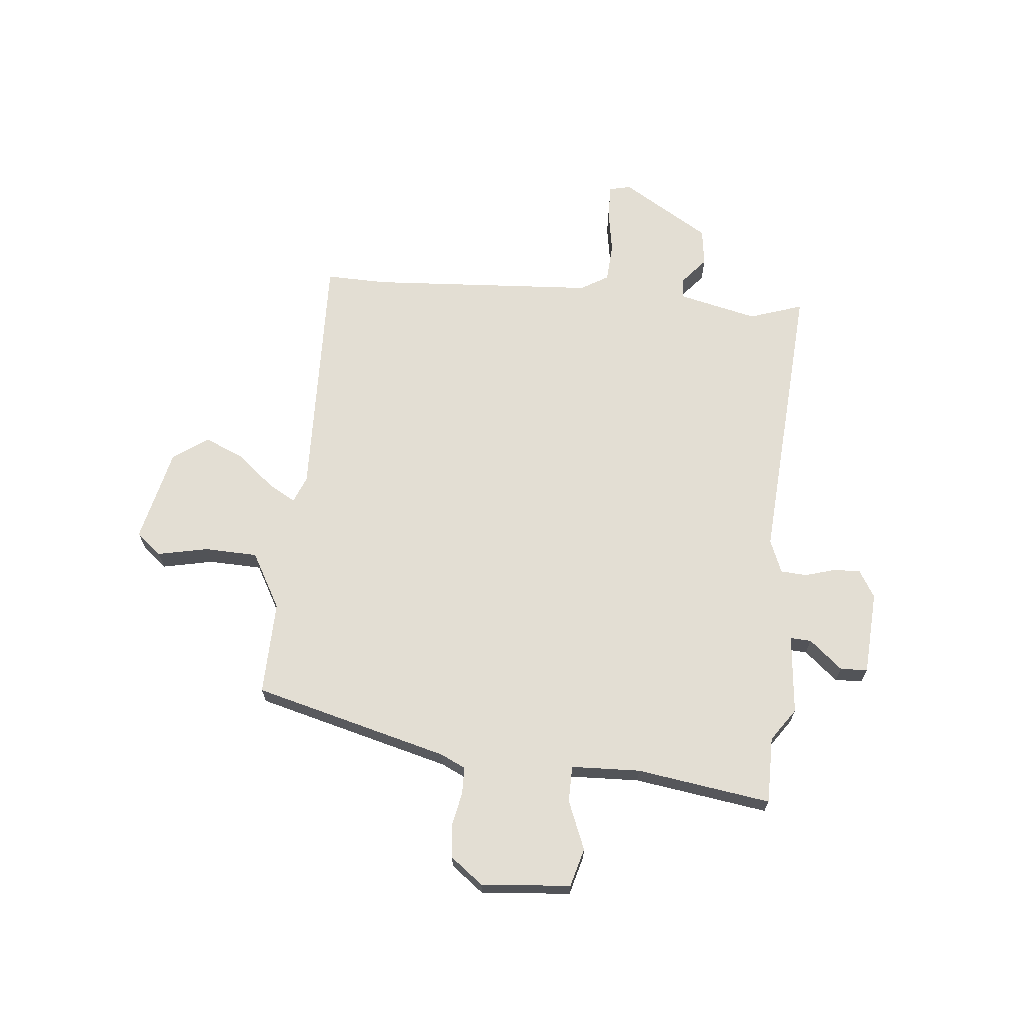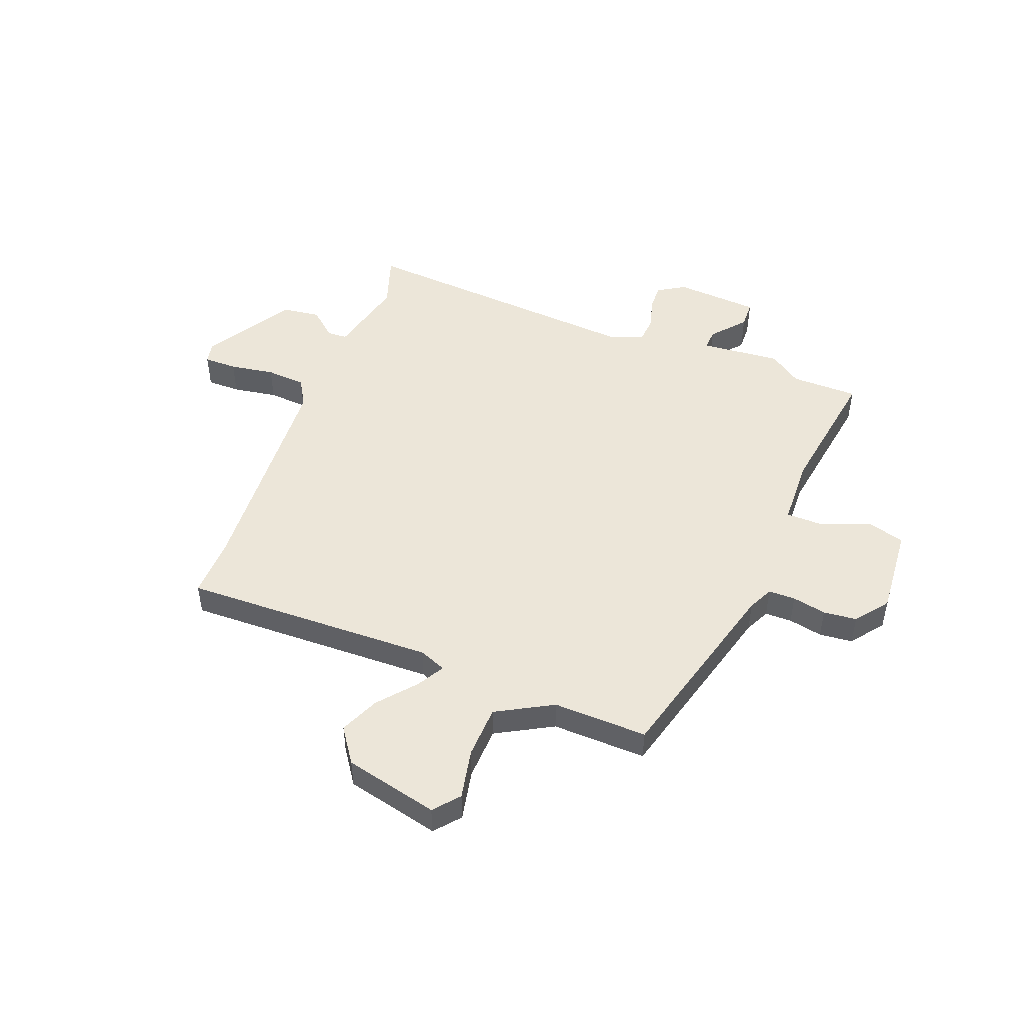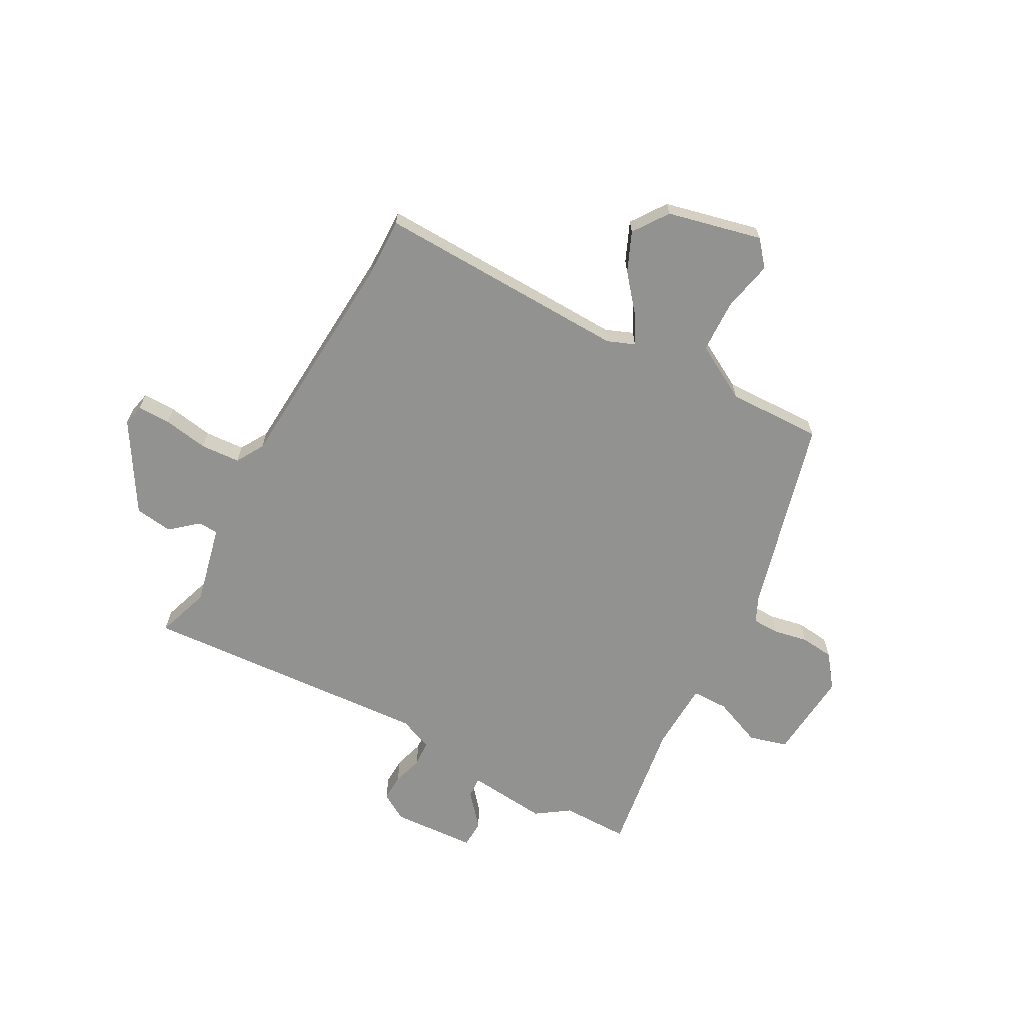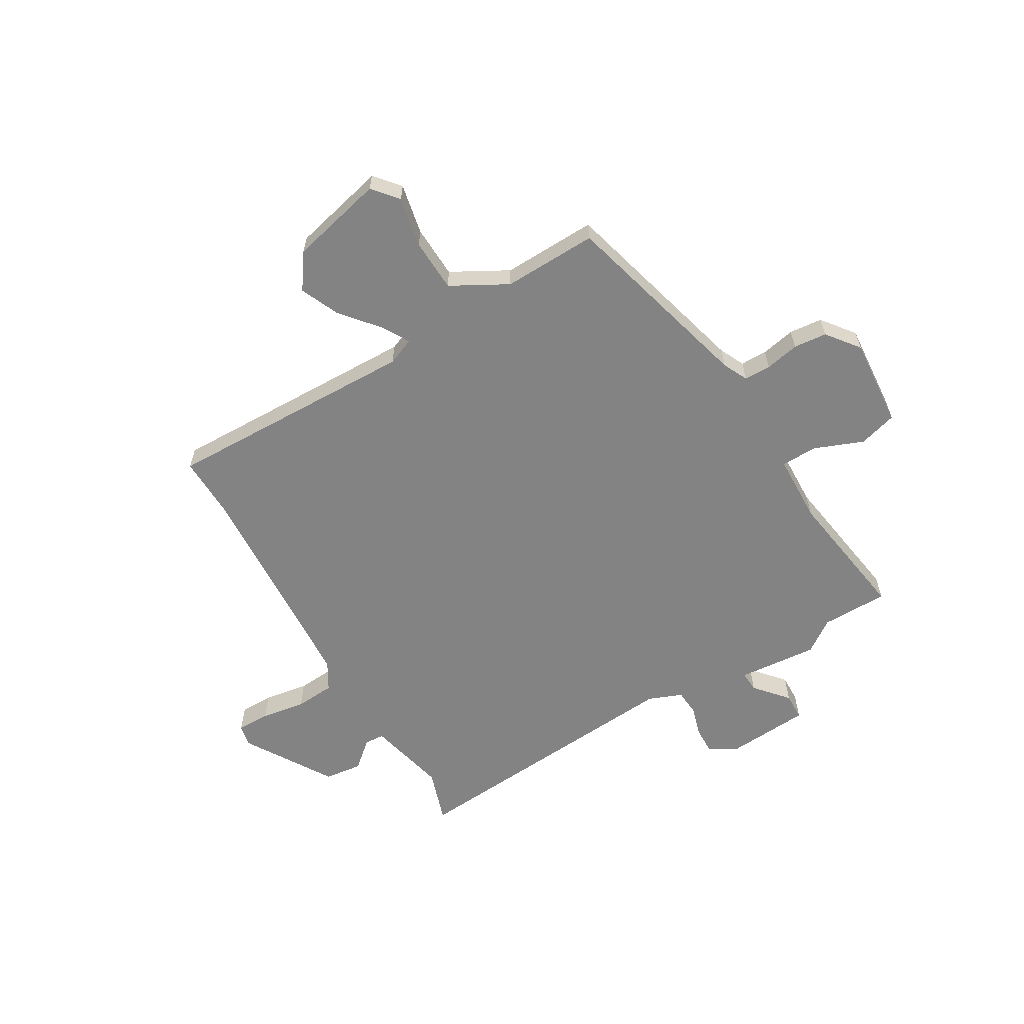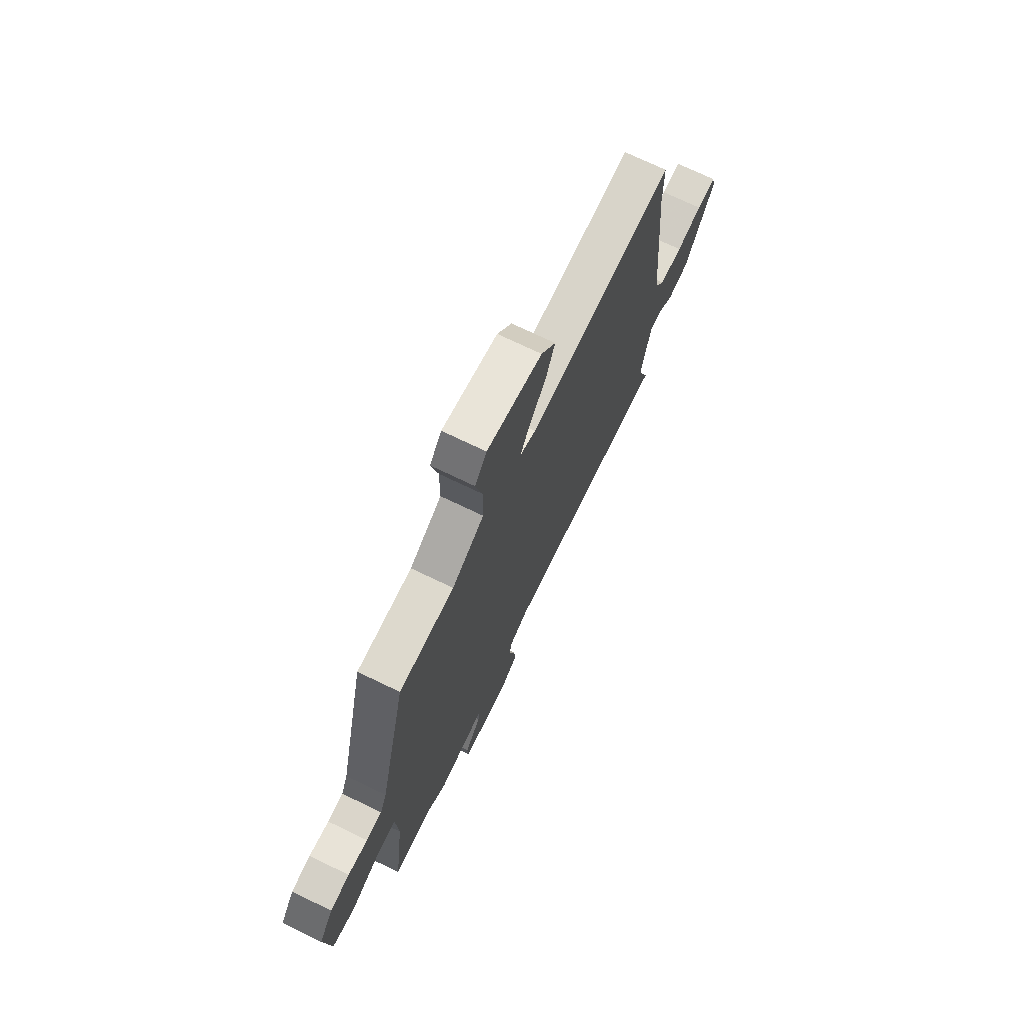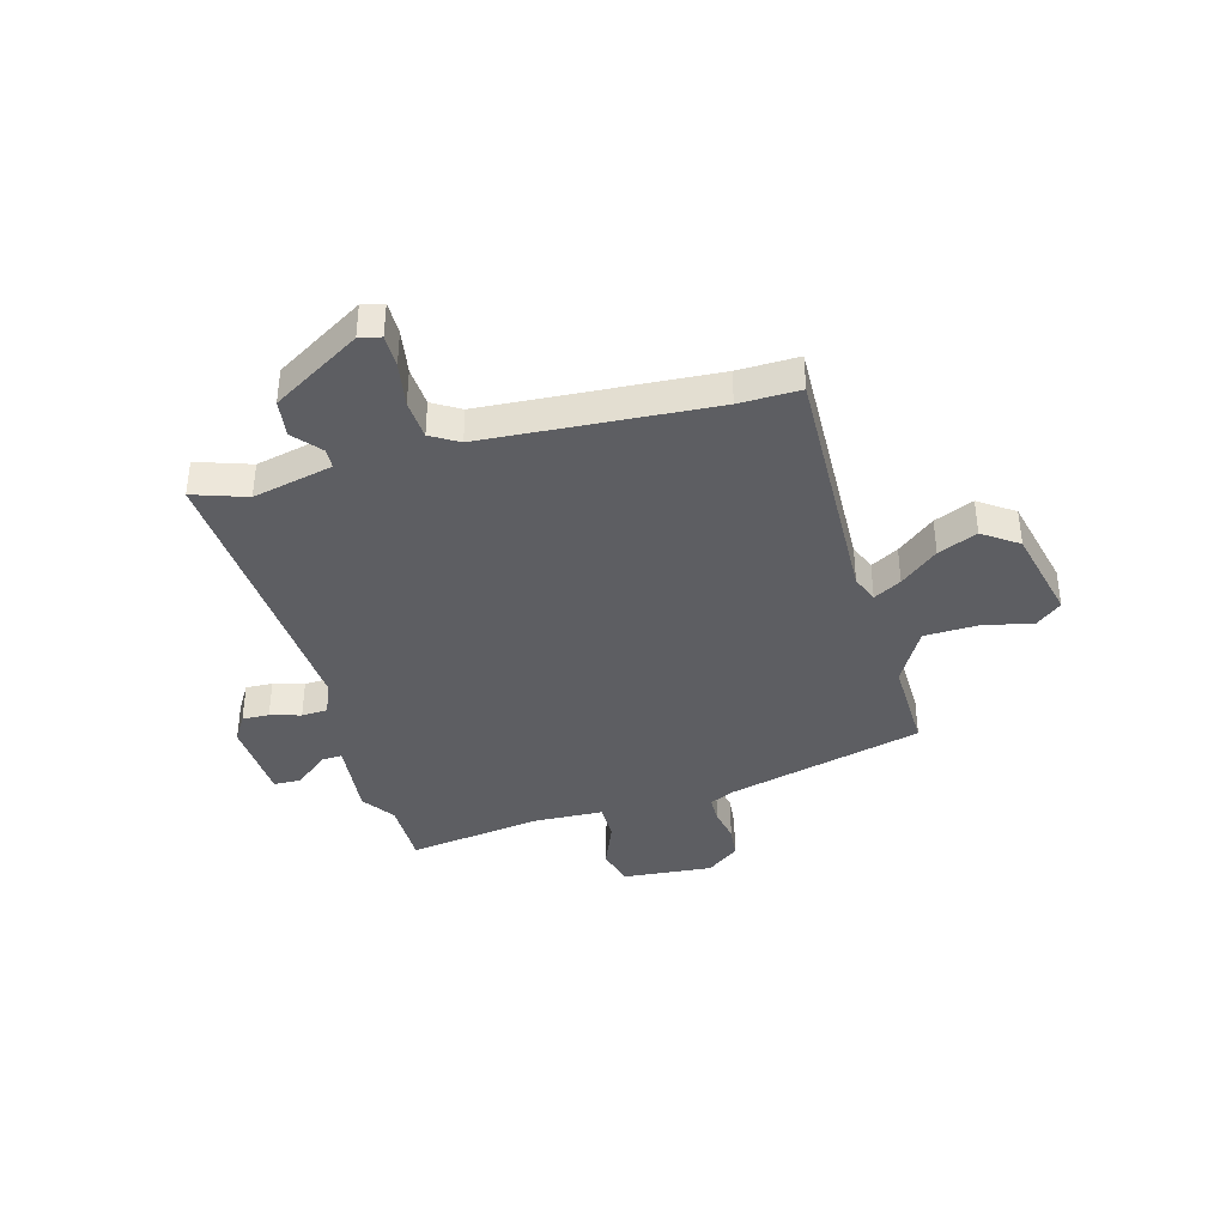
<metadata>
{"format":"obj","ext":"obj","renderer":"f3d","projection":"perspective","resolution":1024,"background":"white","views":[{"elev":67.2,"azim":96.9,"up":"+Y"},{"elev":48.7,"azim":22.7,"up":"+Y"},{"elev":-66.2,"azim":-27.2,"up":"+Y"},{"elev":-61.0,"azim":32.2,"up":"+Y"},{"elev":72.0,"azim":115.8,"up":"+Z"},{"elev":-38.4,"azim":-73.3,"up":"+Y"}]}
</metadata>
<code>
v -0.548 0.07 -0.49
v -0.512 0.07 -0.391
v -0.543 0.07 -0.241
v -0.58 0.07 -0.238
v -0.632 0.07 -0.28
v -0.702 0.07 -0.269
v -0.798 0.07 -0.102
v -0.788 0.07 -0.062
v -0.726 0.07 -0.064
v -0.643 0.07 -0.08
v -0.569 0.07 -0.077
v -0.537 0.07 -0.026
v -0.5 0.07 0.397
v -0.5 0.07 0.51
v -0.028 0.07 0.485
v 0.023 0.07 0.504
v -0.005 0.07 0.556
v -0.061 0.07 0.627
v -0.091 0.07 0.701
v -0.044 0.07 0.765
v 0.133 0.07 0.802
v 0.171 0.07 0.754
v 0.149 0.07 0.66
v 0.15 0.07 0.561
v 0.253 0.07 0.5
v 0.429 0.07 0.5
v 0.516 0.07 0.133
v 0.537 0.07 0.086
v 0.587 0.07 0.084
v 0.651 0.07 0.095
v 0.713 0.07 0.087
v 0.758 0.07 0.025
v 0.74 0.07 -0.142
v 0.668 0.07 -0.16
v 0.578 0.07 -0.121
v 0.51 0.07 -0.12
v 0.502 0.07 -0.249
v 0.533 0.07 -0.501
v 0.408 0.07 -0.498
v 0.346 0.07 -0.539
v 0.197 0.07 -0.521
v 0.198 0.07 -0.56
v 0.249 0.07 -0.623
v 0.246 0.07 -0.674
v 0.089 0.07 -0.68
v 0.039 0.07 -0.648
v 0.042 0.07 -0.598
v 0.06 0.07 -0.542
v 0.058 0.07 -0.493
v -0.004 0.07 -0.466
v -0.548 0 -0.49
v -0.512 0 -0.391
v -0.543 0 -0.241
v -0.58 0 -0.238
v -0.632 0 -0.28
v -0.702 0 -0.269
v -0.798 0 -0.102
v -0.788 0 -0.062
v -0.726 0 -0.064
v -0.643 0 -0.08
v -0.569 0 -0.077
v -0.537 0 -0.026
v -0.5 0 0.397
v -0.5 0 0.51
v -0.028 0 0.485
v 0.023 0 0.504
v -0.005 0 0.556
v -0.061 0 0.627
v -0.091 0 0.701
v -0.044 0 0.765
v 0.133 0 0.802
v 0.171 0 0.754
v 0.149 0 0.66
v 0.15 0 0.561
v 0.253 0 0.5
v 0.429 0 0.5
v 0.516 0 0.133
v 0.537 0 0.086
v 0.587 0 0.084
v 0.651 0 0.095
v 0.713 0 0.087
v 0.758 0 0.025
v 0.74 0 -0.142
v 0.668 0 -0.16
v 0.578 0 -0.121
v 0.51 0 -0.12
v 0.502 0 -0.249
v 0.533 0 -0.501
v 0.408 0 -0.498
v 0.346 0 -0.539
v 0.197 0 -0.521
v 0.198 0 -0.56
v 0.249 0 -0.623
v 0.246 0 -0.674
v 0.089 0 -0.68
v 0.039 0 -0.648
v 0.042 0 -0.598
v 0.06 0 -0.542
v 0.058 0 -0.493
v -0.004 0 -0.466
f 45 46 47 48
f 45 48 49
f 42 43 44 45
f 41 42 45 49
f 39 40 41 49
f 37 38 39
f 36 37 39 49
f 32 33 34 35
f 32 35 36
f 29 30 31 32
f 28 29 32 36
f 27 28 36 49
f 25 26 27 49
f 20 21 22 23
f 20 23 24
f 17 18 19 20
f 16 17 20 24
f 13 14 15
f 12 13 15
f 11 12 15 16
f 7 8 9 10
f 7 10 11
f 4 5 6 7
f 3 4 7 11
f 2 3 11 16
f 50 1 2 16
f 25 49 50
f 16 24 25 50
f 98 97 96 95
f 99 98 95
f 95 94 93 92
f 99 95 92 91
f 99 91 90 89
f 89 88 87
f 99 89 87 86
f 85 84 83 82
f 86 85 82
f 82 81 80 79
f 86 82 79 78
f 99 86 78 77
f 99 77 76 75
f 73 72 71 70
f 74 73 70
f 70 69 68 67
f 74 70 67 66
f 65 64 63
f 65 63 62
f 66 65 62 61
f 60 59 58 57
f 61 60 57
f 57 56 55 54
f 61 57 54 53
f 66 61 53 52
f 66 52 51 100
f 100 99 75
f 100 75 74 66
f 1 51 52 2
f 2 52 53 3
f 3 53 54 4
f 4 54 55 5
f 5 55 56 6
f 6 56 57 7
f 7 57 58 8
f 8 58 59 9
f 9 59 60 10
f 10 60 61 11
f 11 61 62 12
f 12 62 63 13
f 13 63 64 14
f 14 64 65 15
f 15 65 66 16
f 16 66 67 17
f 17 67 68 18
f 18 68 69 19
f 19 69 70 20
f 20 70 71 21
f 21 71 72 22
f 22 72 73 23
f 23 73 74 24
f 24 74 75 25
f 25 75 76 26
f 26 76 77 27
f 27 77 78 28
f 28 78 79 29
f 29 79 80 30
f 30 80 81 31
f 31 81 82 32
f 32 82 83 33
f 33 83 84 34
f 34 84 85 35
f 35 85 86 36
f 36 86 87 37
f 37 87 88 38
f 38 88 89 39
f 39 89 90 40
f 40 90 91 41
f 41 91 92 42
f 42 92 93 43
f 43 93 94 44
f 44 94 95 45
f 45 95 96 46
f 46 96 97 47
f 47 97 98 48
f 48 98 99 49
f 49 99 100 50
f 50 100 51 1

</code>
